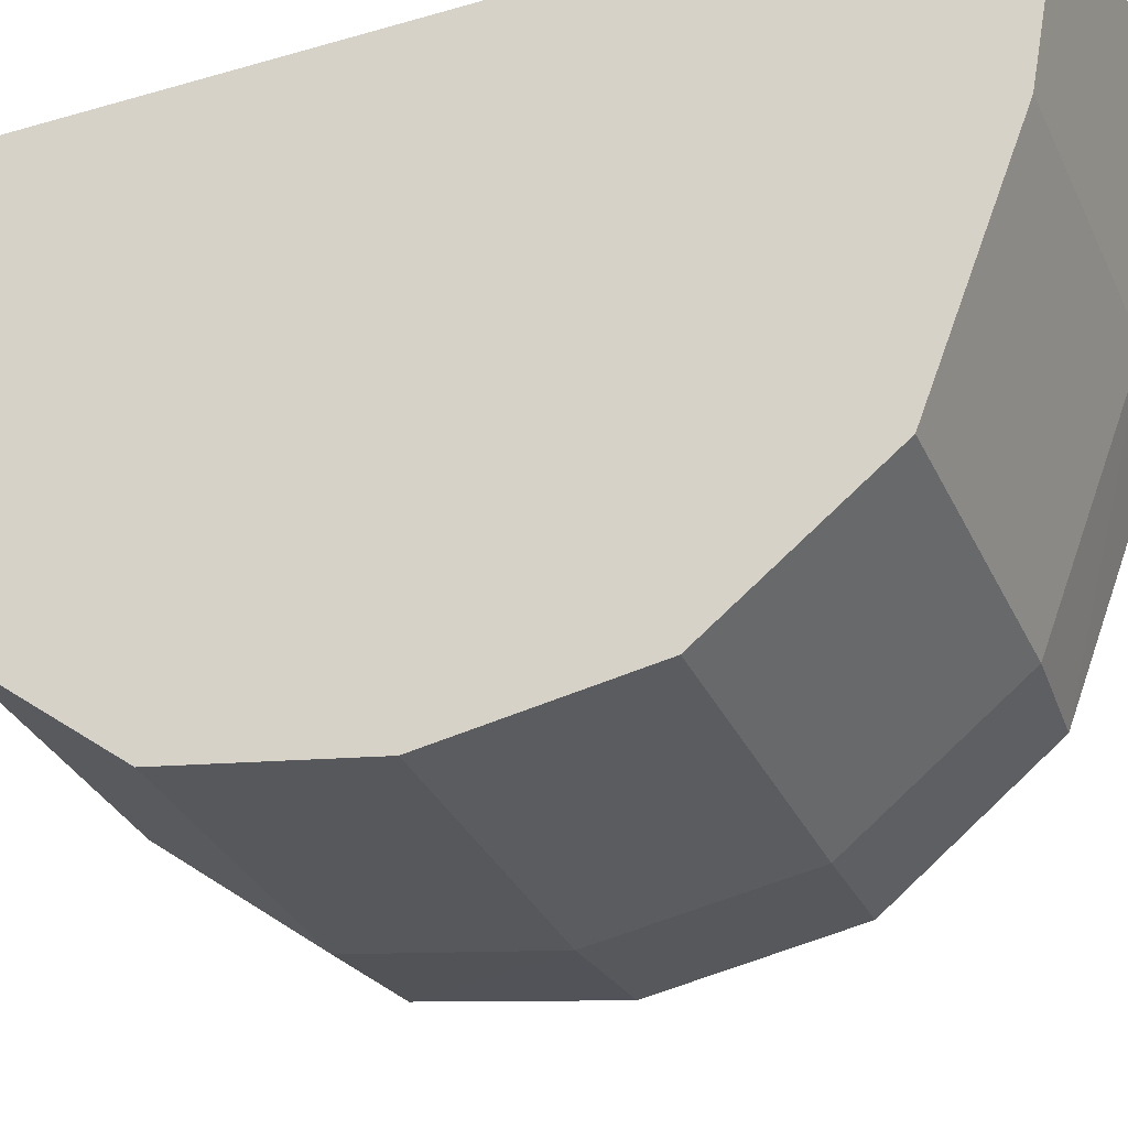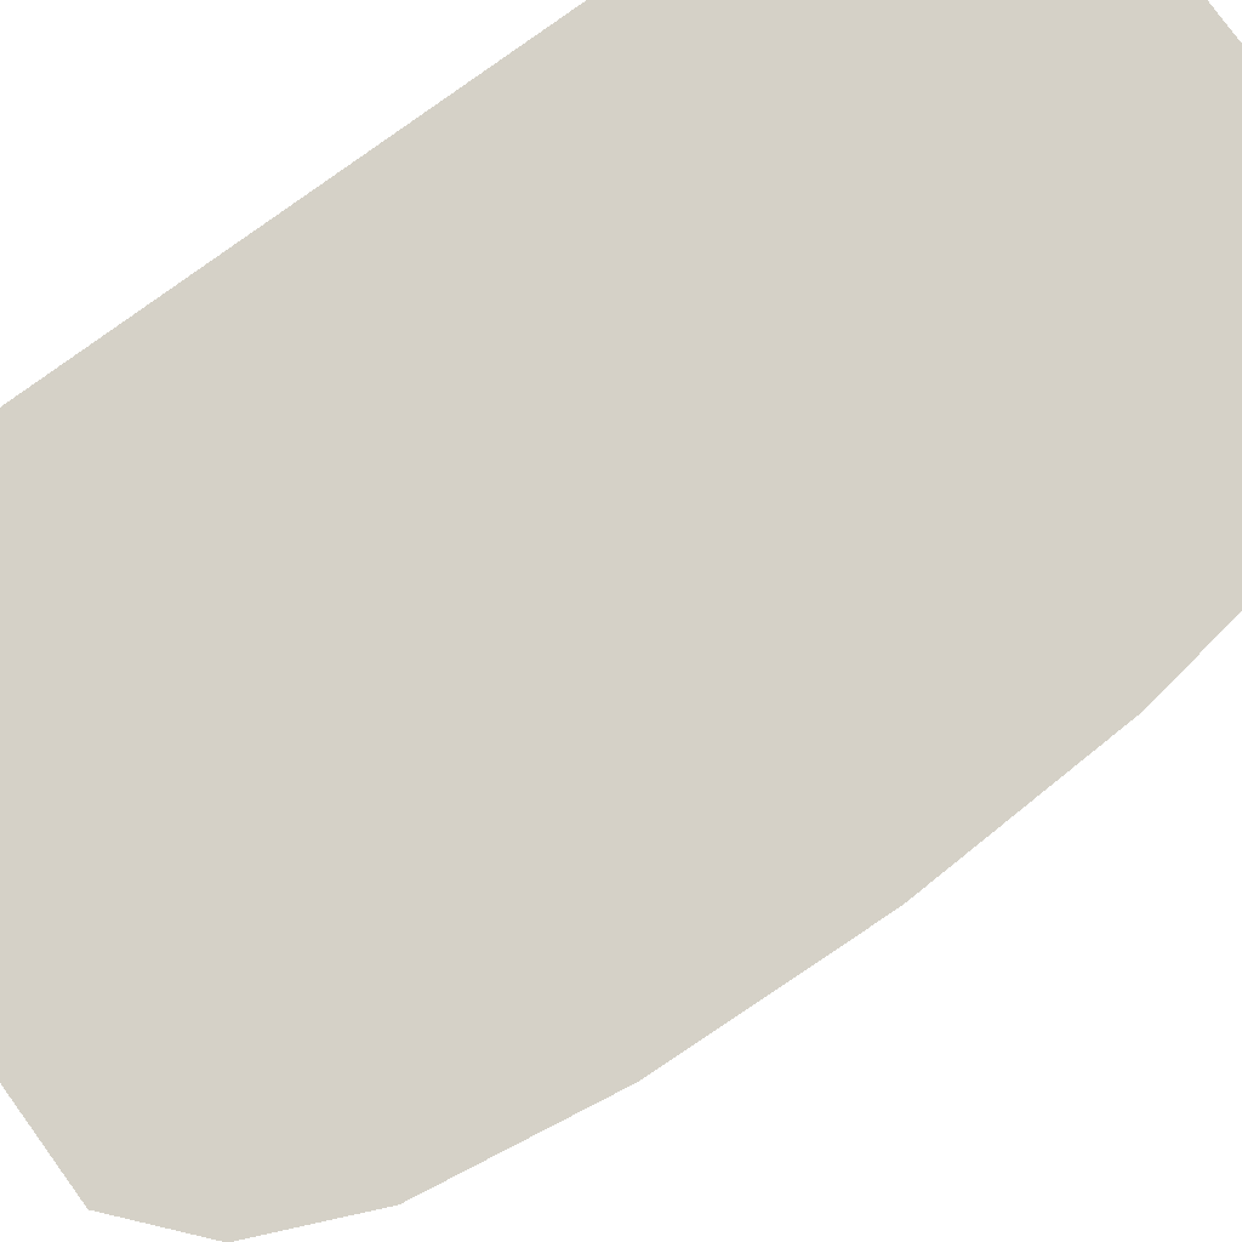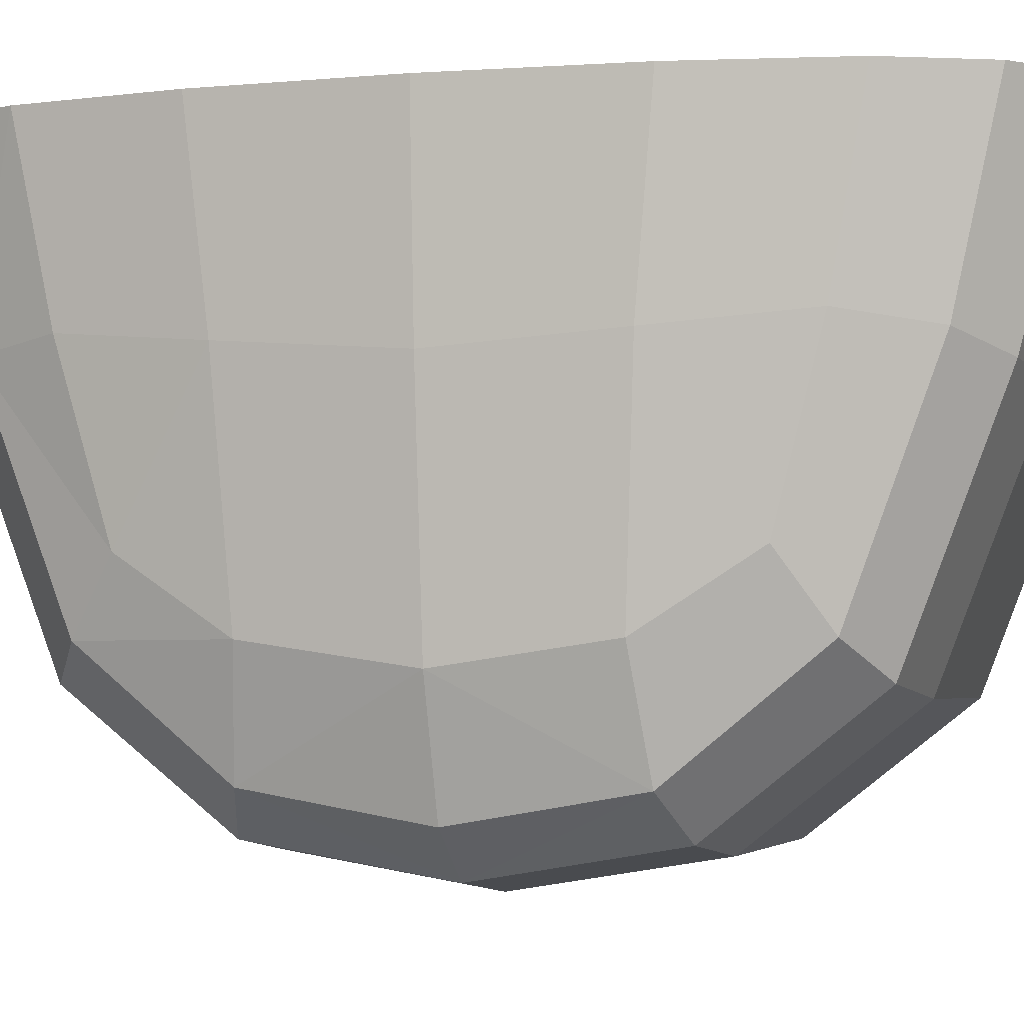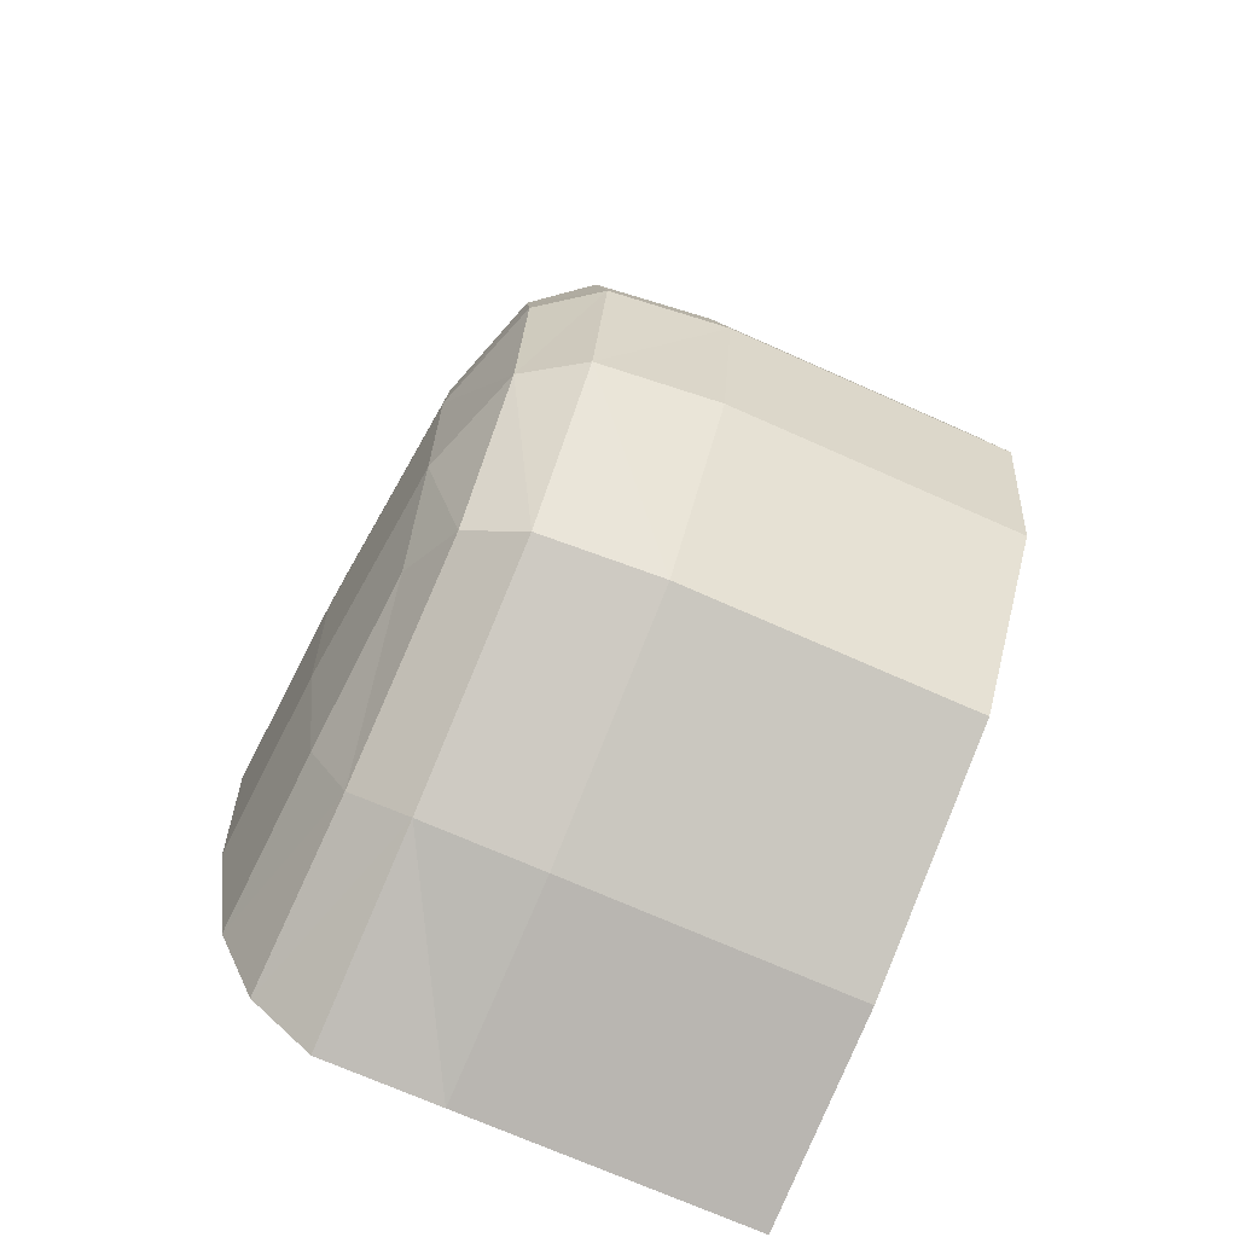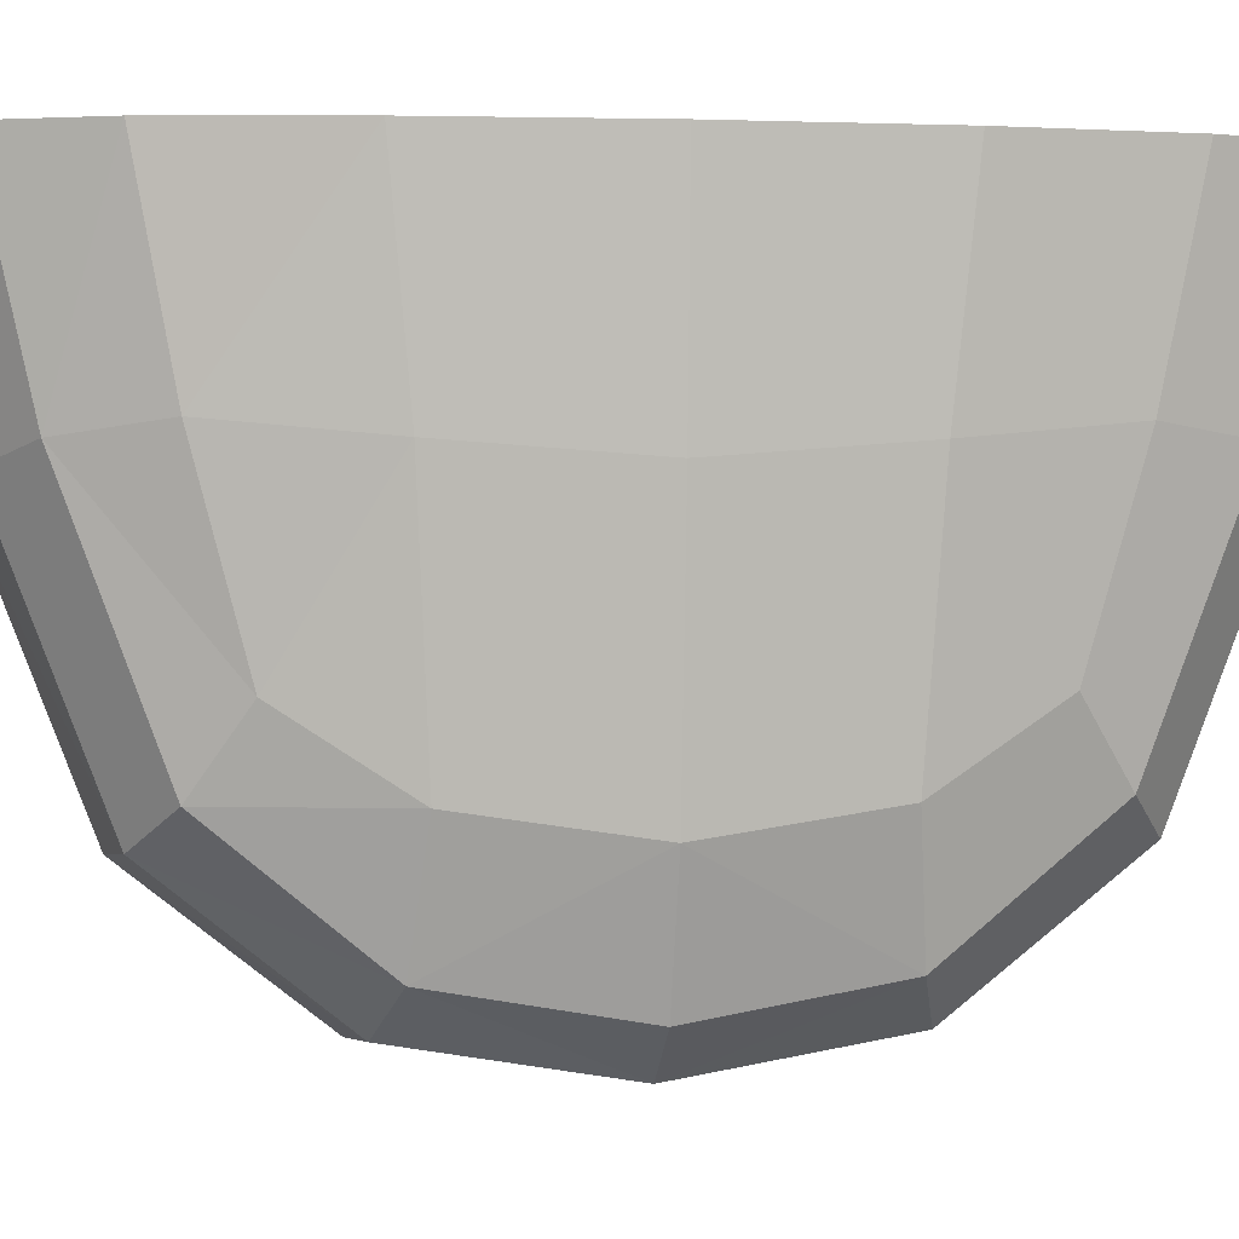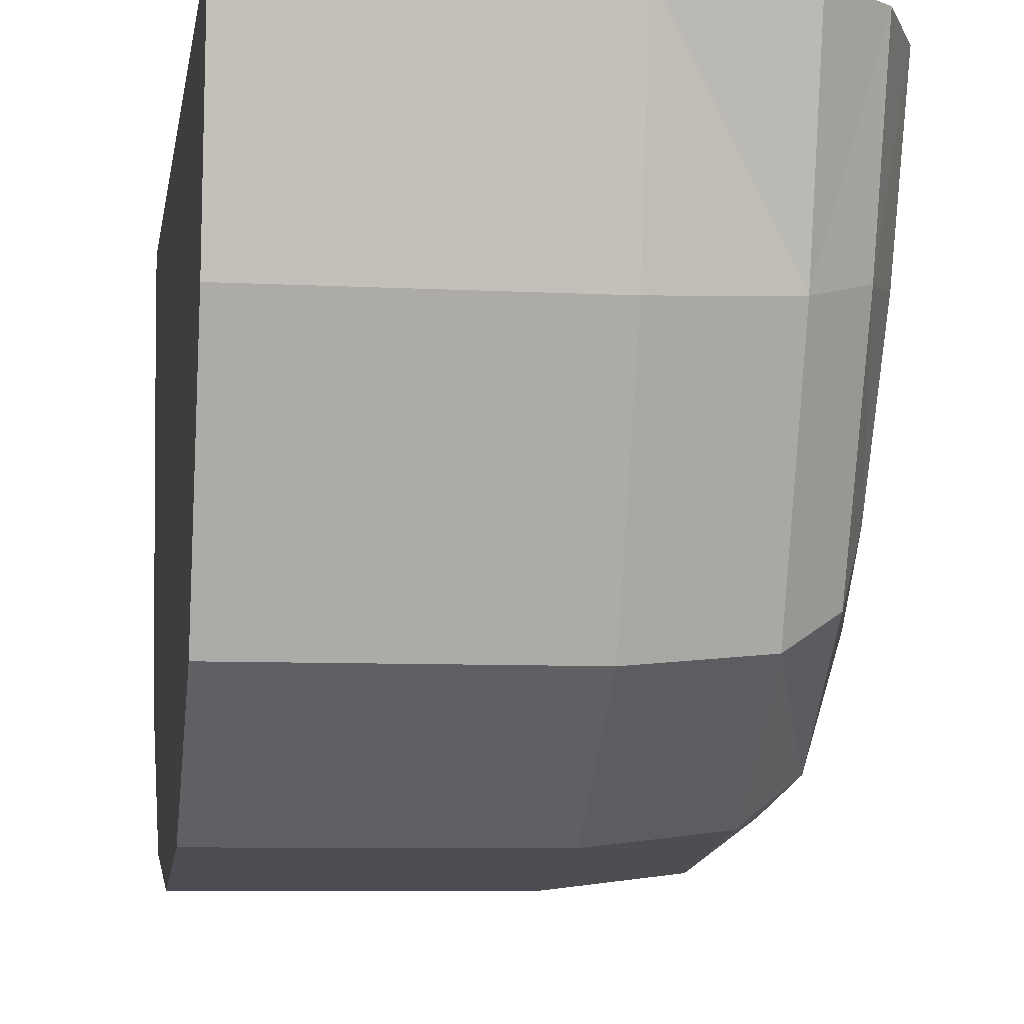
<metadata>
{"format":"obj","ext":"obj","renderer":"f3d","projection":"perspective","resolution":1024,"background":"white","views":[{"elev":-32.7,"azim":112.0,"up":"+Y"},{"elev":79.7,"azim":-126.1,"up":"+Y"},{"elev":-3.4,"azim":-74.2,"up":"+Y"},{"elev":-71.8,"azim":-24.0,"up":"+Z"},{"elev":1.7,"azim":-98.9,"up":"+Y"},{"elev":-7.3,"azim":171.3,"up":"+Y"}]}
</metadata>
<code>
o Platform_BottomLeft.055
v 0.03182 0.3016 1.434
v -0.3617 0.3217 1.388
v 0.03182 -0.495 1.127
v 0.5114 0.3016 1.434
v 0.03182 1 1.563
v -0.5482 0.382 1.252
v -0.564 1 1.388
v -0.6664 0.4223 0.9815
v -0.5377 -0.3484 0.9815
v -0.7378 0.382 0.5349
v -0.7619 0.3418 -1e-06
v -0.6664 -0.3484 0.495
v -0.7739 1 0.5946
v -0.7378 0.382 -0.5349
v -0.7739 1 -0.5946
v -0.6664 0.4223 -0.9815
v -0.6664 -0.3484 -0.495
v -0.5482 0.382 -1.252
v -0.3617 0.3217 -1.388
v -0.5377 -0.3484 -0.9815
v -0.564 1 -1.388
v 0.03182 0.3016 -1.434
v 0.03182 1 -1.563
v 0.5114 0.3016 -1.434
v 0.03182 -0.495 -1.127
v 1 0.3016 1.434
v 1 1 1.563
v 1 -0.495 1.127
v -0.5482 -0.7146 -0.5349
v -0.5588 -0.8066 -1e-06
v -0.3617 -0.8526 -0.5946
v 0.03182 -0.8985 -0.6145
v 0.5114 -0.8985 -0.6145
v 0.03182 -1 -1e-06
v 0.03182 -0.8985 0.6145
v 0.5114 -0.8985 0.6145
v -0.3617 -0.8526 0.5946
v -0.5482 -0.7146 0.5349
v 1 0.3016 -1.434
v 1 -0.495 -1.127
v 1 1 -1.563
v 1 -0.8985 -0.6145
v 1 -1 -1e-06
v 1 -0.8985 0.6145
v -0.3617 1 1.563
v 0.5114 1 1.563
v -0.6951 1 1.09
v -0.3617 -0.4584 1.09
v -0.8003 1 -1e-06
v -0.6951 1 -1.09
v -0.6855 -0.4217 -1e-06
v -0.3617 1 -1.563
v 0.5114 1 -1.563
v -0.3617 -0.4584 -1.09
v -0.3617 -0.9532 -1e-06
v 0.5114 -1 -1e-06
v -0.6275 -0.1275 -0.8345
v -0.6275 -0.1275 0.8345
v 0.5114 -0.495 -1.127
v 0.5114 -0.495 1.127
g Platform_BottomLeft.055_LightBrown.009
f 5 2 1
f 1 48 3
f 1 60 4
f 4 5 1
f 2 7 6
f 6 47 8
f 6 58 9
f 9 2 6
f 10 49 11
f 11 12 10
f 10 58 8
f 8 13 10
f 14 49 15
f 15 16 14
f 14 57 17
f 17 11 14
f 21 19 18
f 19 20 18
f 18 57 16
f 18 50 21
f 19 23 22
f 23 24 22
f 22 59 25
f 22 54 19
f 27 4 26
f 26 60 28
f 29 55 30
f 29 51 17
f 17 20 29
f 29 54 31
f 34 31 32
f 31 25 32
f 32 59 33
f 33 34 32
f 37 34 35
f 34 36 35
f 36 3 35
f 3 37 35
f 38 55 37
f 38 48 9
f 9 12 38
f 38 51 30
f 39 59 24
f 24 41 39
f 43 33 42
f 42 59 40
f 28 36 44
f 36 43 44
f 53 23 15
f 26 41 27
f 28 39 26
f 28 42 40
f 44 43 42
f 5 45 2
f 1 2 48
f 1 3 60
f 4 46 5
f 2 45 7
f 6 7 47
f 6 8 58
f 9 48 2
f 10 13 49
f 11 51 12
f 10 12 58
f 8 47 13
f 14 11 49
f 17 51 11
f 27 46 4
f 26 4 60
f 38 37 48
f 9 58 12
f 7 45 5
f 46 27 49
f 27 41 49
f 7 5 47
f 5 46 13
f 13 47 5
f 15 49 53
f 49 13 46
f 53 49 41
f 21 50 23
f 50 15 23
f 23 52 21
f 15 50 16
f 14 16 57
f 21 52 19
f 19 54 20
f 18 20 57
f 18 16 50
f 19 52 23
f 23 53 24
f 22 24 59
f 22 25 54
f 29 31 55
f 29 30 51
f 17 57 20
f 29 20 54
f 34 55 31
f 31 54 25
f 32 25 59
f 33 56 34
f 37 55 34
f 34 56 36
f 36 60 3
f 3 48 37
f 38 30 55
f 38 12 51
f 39 40 59
f 24 53 41
f 43 56 33
f 42 33 59
f 28 60 36
f 36 56 43
f 26 39 41
f 28 40 39
f 28 44 42

</code>
